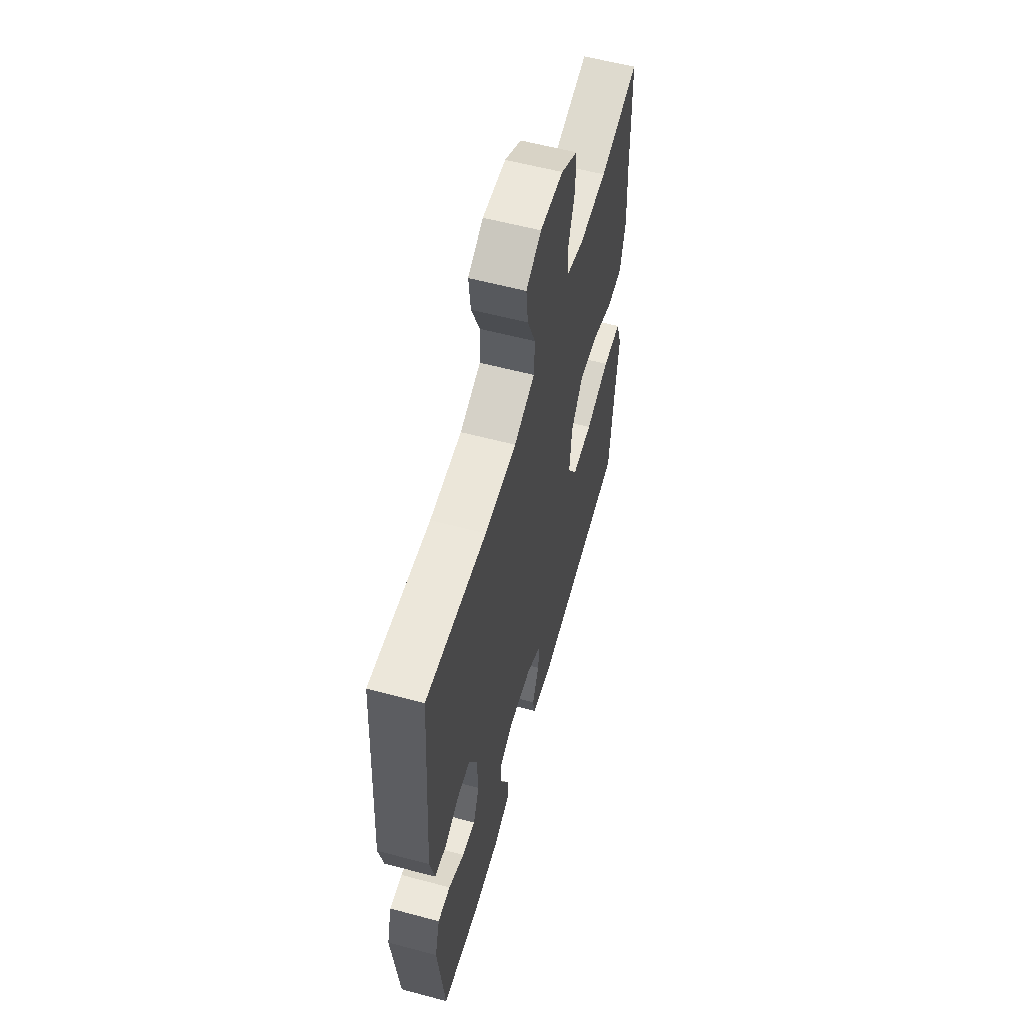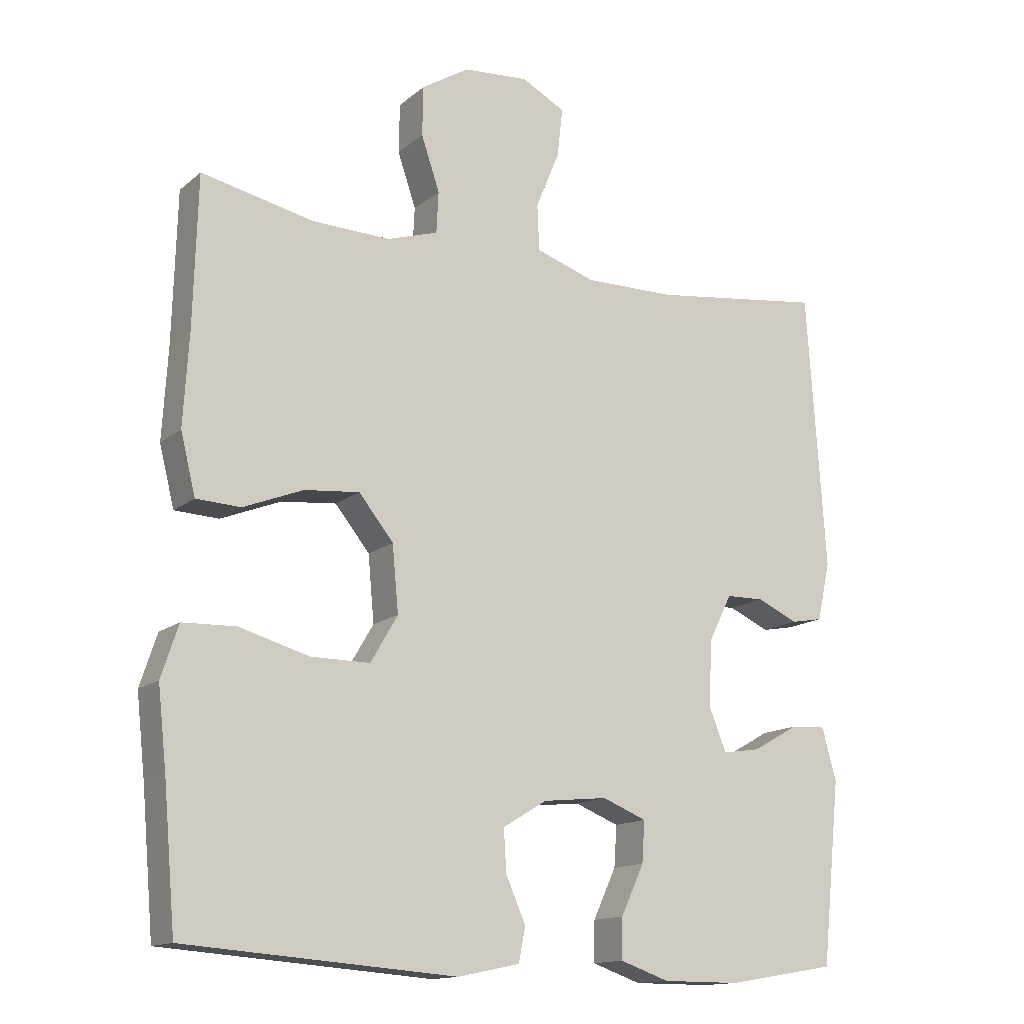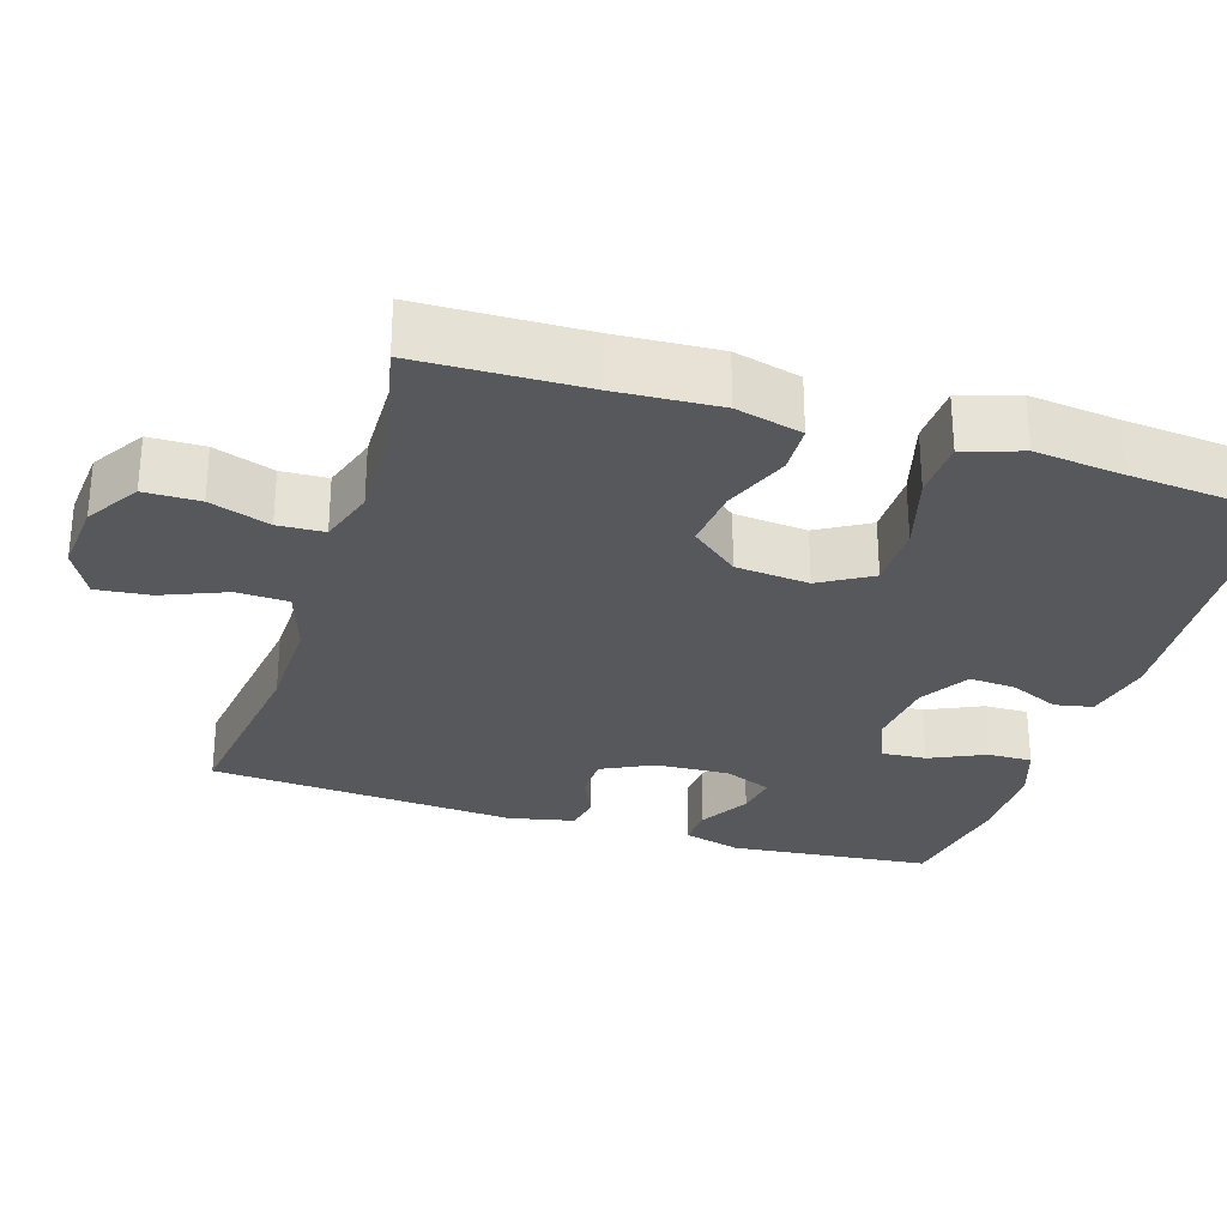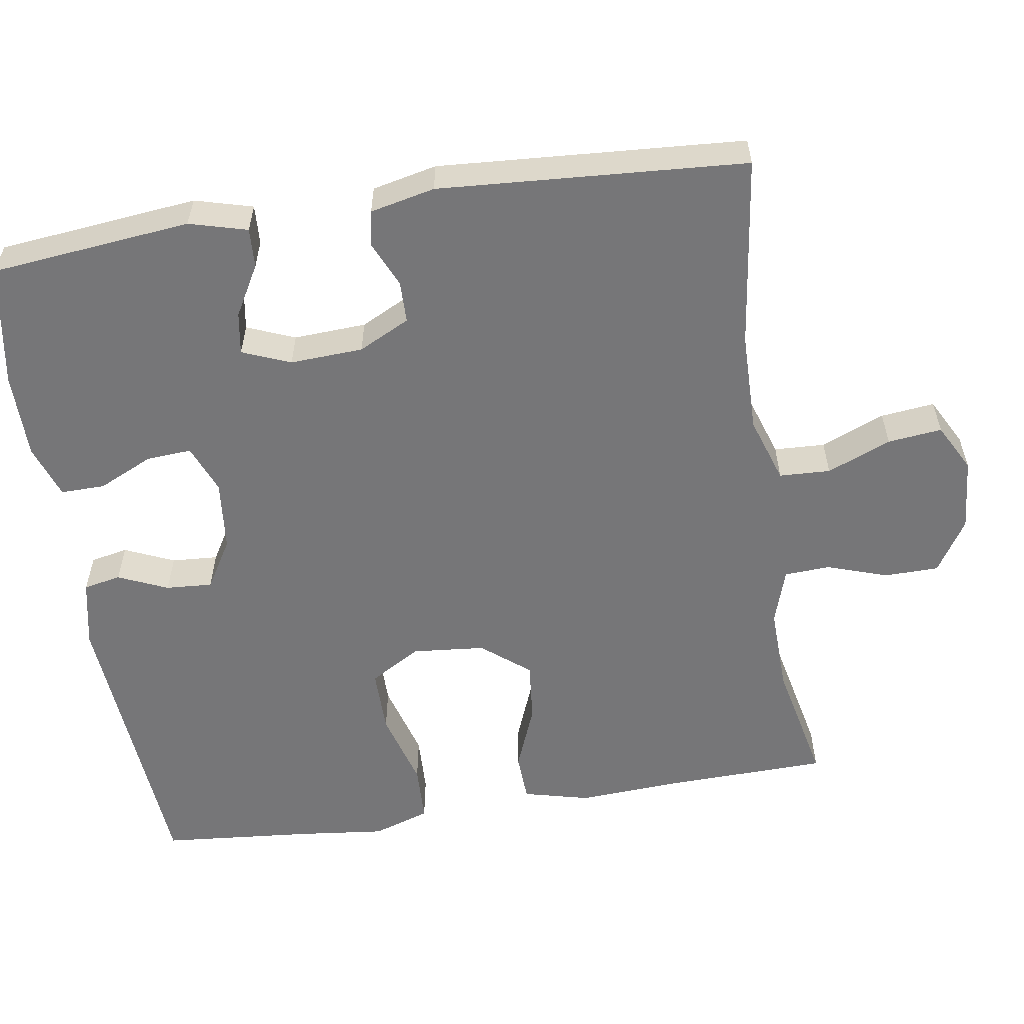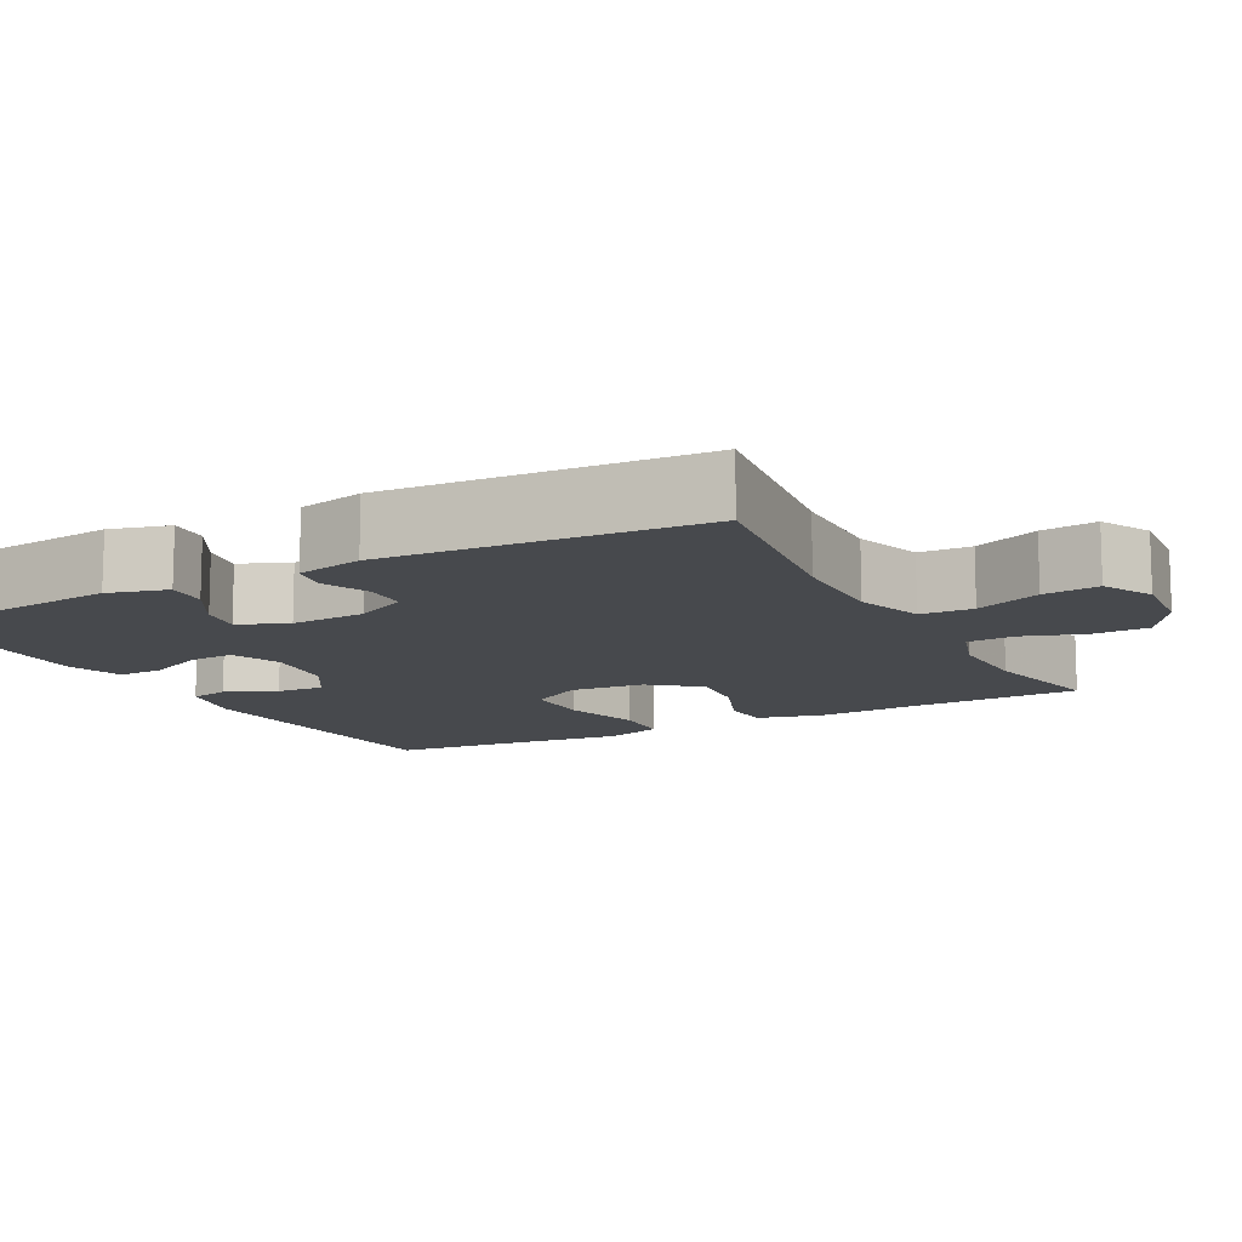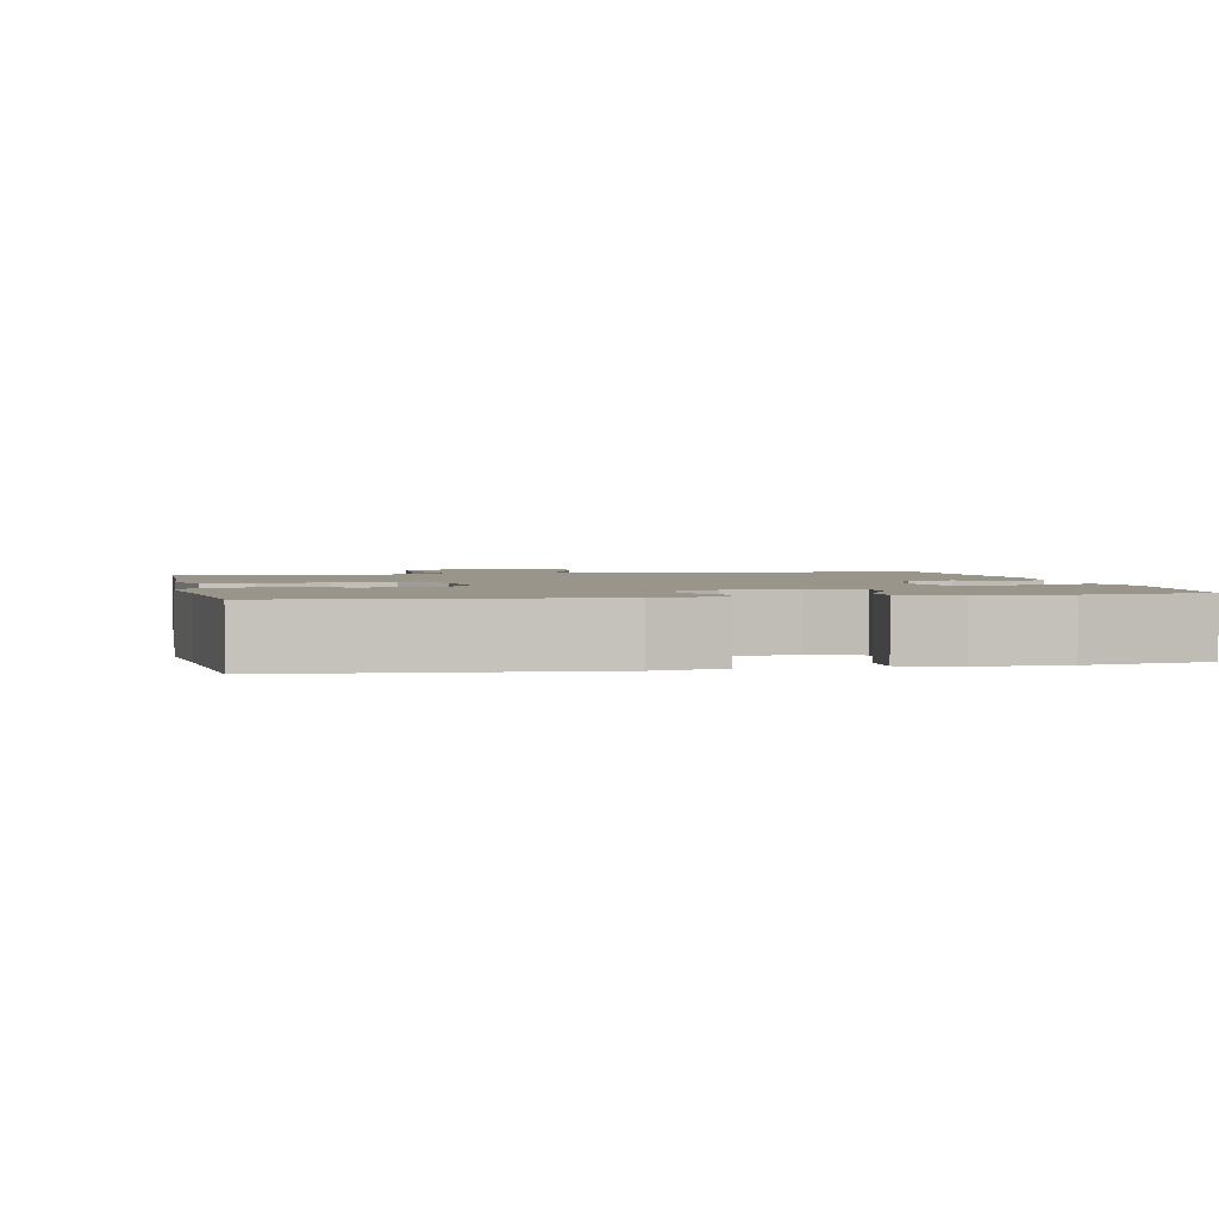
<metadata>
{"format":"obj","ext":"obj","renderer":"f3d","projection":"perspective","resolution":1024,"background":"white","views":[{"elev":58.6,"azim":-74.6,"up":"+Z"},{"elev":-14.3,"azim":149.2,"up":"+Z"},{"elev":-28.8,"azim":72.5,"up":"+Y"},{"elev":-56.9,"azim":-81.1,"up":"+Y"},{"elev":-12.0,"azim":-62.1,"up":"+Y"},{"elev":2.1,"azim":168.0,"up":"+Y"}]}
</metadata>
<code>
v -0.5 0.07 -0.5
v -0.528 0.07 -0.233
v -0.507 0.07 -0.156
v -0.454 0.07 -0.159
v -0.387 0.07 -0.197
v -0.331 0.07 -0.206
v -0.305 0.07 -0.142
v -0.31 0.07 -0.045
v -0.344 0.07 0.023
v -0.4 0.07 0.024
v -0.461 0.07 -0.003
v -0.508 0.07 0.006
v -0.527 0.07 0.092
v -0.5 0.07 0.5
v -0.245 0.07 0.466
v -0.111 0.07 0.464
v -0.023 0.07 0.493
v -0.02 0.07 0.561
v -0.055 0.07 0.646
v -0.063 0.07 0.718
v 0.001 0.07 0.752
v 0.098 0.07 0.744
v 0.168 0.07 0.7
v 0.169 0.07 0.627
v 0.142 0.07 0.547
v 0.145 0.07 0.486
v 0.22 0.07 0.462
v 0.335 0.07 0.465
v 0.5 0.07 0.5
v 0.506 0.07 0.28
v 0.514 0.07 0.145
v 0.492 0.07 0.057
v 0.427 0.07 0.054
v 0.339 0.07 0.089
v 0.258 0.07 0.097
v 0.207 0.07 0.034
v 0.198 0.07 -0.063
v 0.238 0.07 -0.131
v 0.325 0.07 -0.131
v 0.428 0.07 -0.102
v 0.506 0.07 -0.105
v 0.531 0.07 -0.181
v 0.518 0.07 -0.298
v 0.5 0.07 -0.5
v 0.103 0.07 -0.53
v 0.012 0.07 -0.511
v 0.002 0.07 -0.461
v 0.031 0.07 -0.395
v 0.035 0.07 -0.333
v -0.03 0.07 -0.294
v -0.125 0.07 -0.284
v -0.19 0.07 -0.31
v -0.186 0.07 -0.37
v -0.152 0.07 -0.443
v -0.151 0.07 -0.502
v -0.223 0.07 -0.527
v -0.338 0.07 -0.527
v -0.5 0 -0.5
v -0.528 0 -0.233
v -0.507 0 -0.156
v -0.454 0 -0.159
v -0.387 0 -0.197
v -0.331 0 -0.206
v -0.305 0 -0.142
v -0.31 0 -0.045
v -0.344 0 0.023
v -0.4 0 0.024
v -0.461 0 -0.003
v -0.508 0 0.006
v -0.527 0 0.092
v -0.5 0 0.5
v -0.245 0 0.466
v -0.111 0 0.464
v -0.023 0 0.493
v -0.02 0 0.561
v -0.055 0 0.646
v -0.063 0 0.718
v 0.001 0 0.752
v 0.098 0 0.744
v 0.168 0 0.7
v 0.169 0 0.627
v 0.142 0 0.547
v 0.145 0 0.486
v 0.22 0 0.462
v 0.335 0 0.465
v 0.5 0 0.5
v 0.506 0 0.28
v 0.514 0 0.145
v 0.492 0 0.057
v 0.427 0 0.054
v 0.339 0 0.089
v 0.258 0 0.097
v 0.207 0 0.034
v 0.198 0 -0.063
v 0.238 0 -0.131
v 0.325 0 -0.131
v 0.428 0 -0.102
v 0.506 0 -0.105
v 0.531 0 -0.181
v 0.518 0 -0.298
v 0.5 0 -0.5
v 0.103 0 -0.53
v 0.012 0 -0.511
v 0.002 0 -0.461
v 0.031 0 -0.395
v 0.035 0 -0.333
v -0.03 0 -0.294
v -0.125 0 -0.284
v -0.19 0 -0.31
v -0.186 0 -0.37
v -0.152 0 -0.443
v -0.151 0 -0.502
v -0.223 0 -0.527
v -0.338 0 -0.527
f 3 4 5
f 2 3 5
f 1 2 5
f 57 1 5
f 56 57 5
f 55 56 5
f 54 55 5
f 53 54 5
f 52 53 5 6
f 51 52 6 7
f 50 51 7 8
f 49 50 8 9
f 46 47 48
f 45 46 48
f 44 45 48
f 43 44 48
f 43 48 49
f 42 43 49
f 41 42 49
f 40 41 49
f 39 40 49
f 38 39 49
f 37 38 49 9
f 32 33 34
f 31 32 34
f 30 31 34
f 30 34 35
f 29 30 35
f 28 29 35
f 27 28 35 36
f 23 24 25
f 22 23 25
f 21 22 25
f 20 21 25
f 19 20 25
f 18 19 25
f 17 18 25 26
f 36 37 9
f 27 36 9
f 26 27 9
f 17 26 9
f 16 17 9
f 13 14 15
f 12 13 15
f 11 12 15
f 10 11 15
f 9 10 15 16
f 62 61 60
f 62 60 59
f 62 59 58
f 62 58 114
f 62 114 113
f 62 113 112
f 62 112 111
f 62 111 110
f 63 62 110 109
f 64 63 109 108
f 65 64 108 107
f 66 65 107 106
f 105 104 103
f 105 103 102
f 105 102 101
f 105 101 100
f 106 105 100
f 106 100 99
f 106 99 98
f 106 98 97
f 106 97 96
f 106 96 95
f 66 106 95 94
f 91 90 89
f 91 89 88
f 91 88 87
f 92 91 87
f 92 87 86
f 92 86 85
f 93 92 85 84
f 82 81 80
f 82 80 79
f 82 79 78
f 82 78 77
f 82 77 76
f 82 76 75
f 83 82 75 74
f 66 94 93
f 66 93 84
f 66 84 83
f 66 83 74
f 66 74 73
f 72 71 70
f 72 70 69
f 72 69 68
f 72 68 67
f 73 72 67 66
f 1 58 59 2
f 2 59 60 3
f 3 60 61 4
f 4 61 62 5
f 5 62 63 6
f 6 63 64 7
f 7 64 65 8
f 8 65 66 9
f 9 66 67 10
f 10 67 68 11
f 11 68 69 12
f 12 69 70 13
f 13 70 71 14
f 14 71 72 15
f 15 72 73 16
f 16 73 74 17
f 17 74 75 18
f 18 75 76 19
f 19 76 77 20
f 20 77 78 21
f 21 78 79 22
f 22 79 80 23
f 23 80 81 24
f 24 81 82 25
f 25 82 83 26
f 26 83 84 27
f 27 84 85 28
f 28 85 86 29
f 29 86 87 30
f 30 87 88 31
f 31 88 89 32
f 32 89 90 33
f 33 90 91 34
f 34 91 92 35
f 35 92 93 36
f 36 93 94 37
f 37 94 95 38
f 38 95 96 39
f 39 96 97 40
f 40 97 98 41
f 41 98 99 42
f 42 99 100 43
f 43 100 101 44
f 44 101 102 45
f 45 102 103 46
f 46 103 104 47
f 47 104 105 48
f 48 105 106 49
f 49 106 107 50
f 50 107 108 51
f 51 108 109 52
f 52 109 110 53
f 53 110 111 54
f 54 111 112 55
f 55 112 113 56
f 56 113 114 57
f 57 114 58 1

</code>
